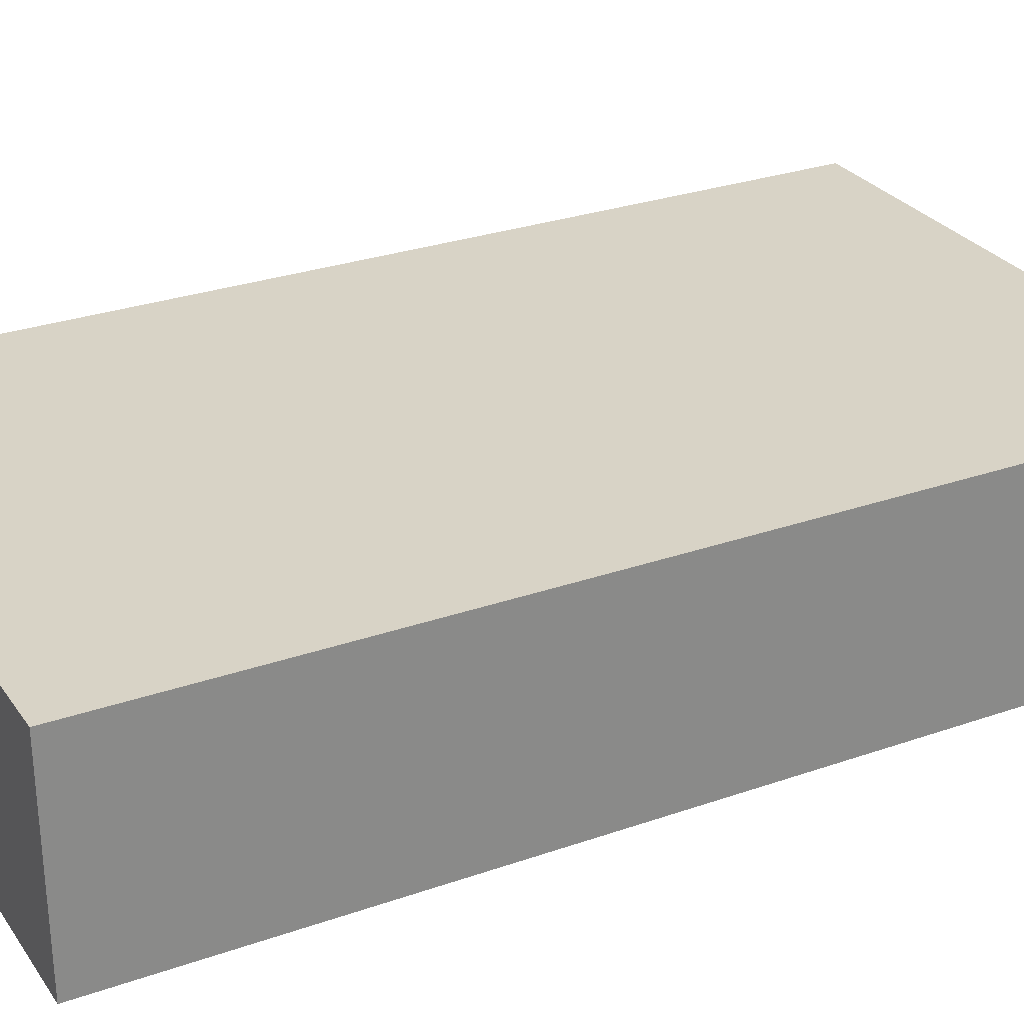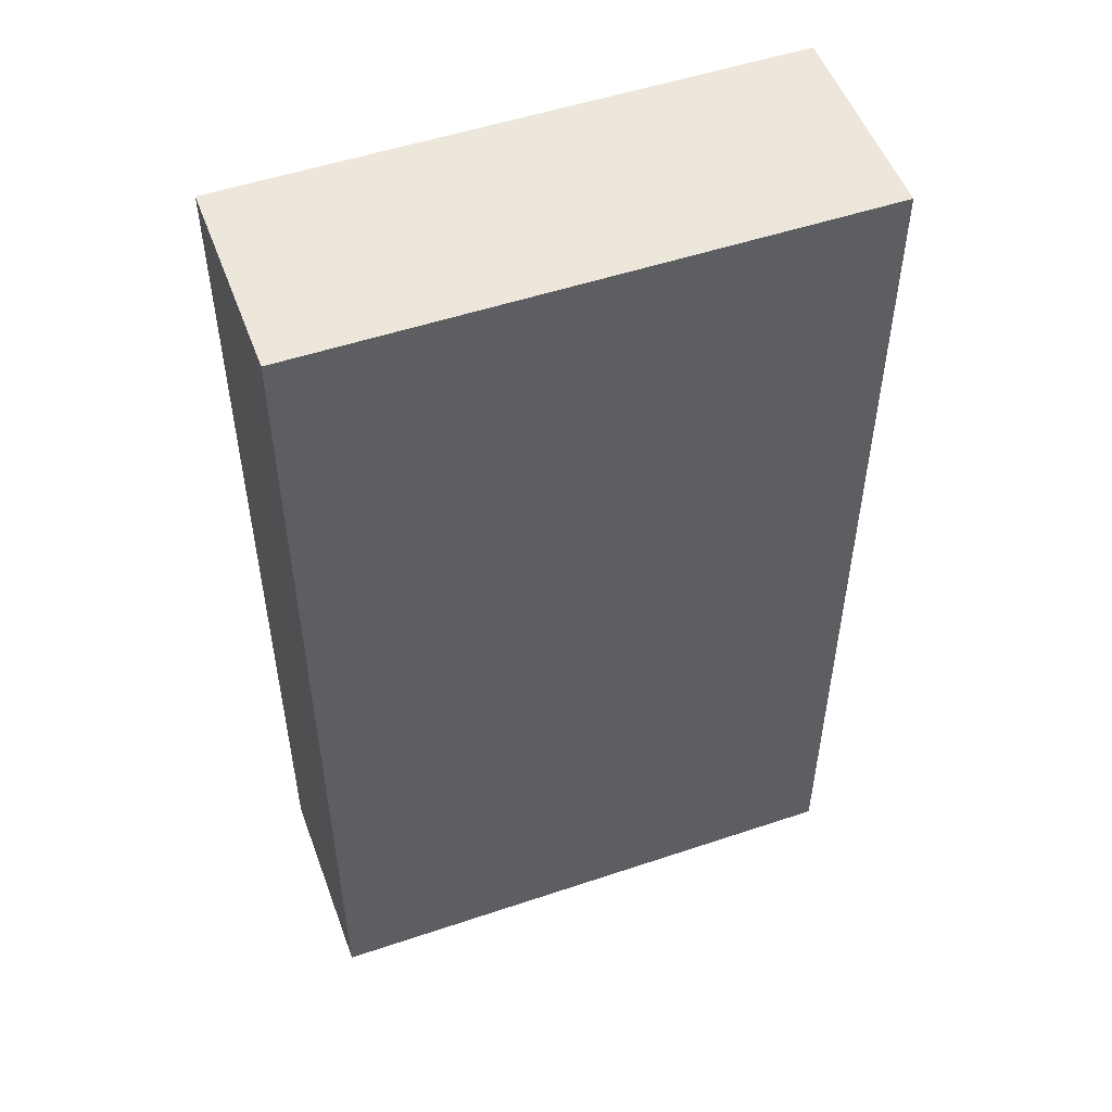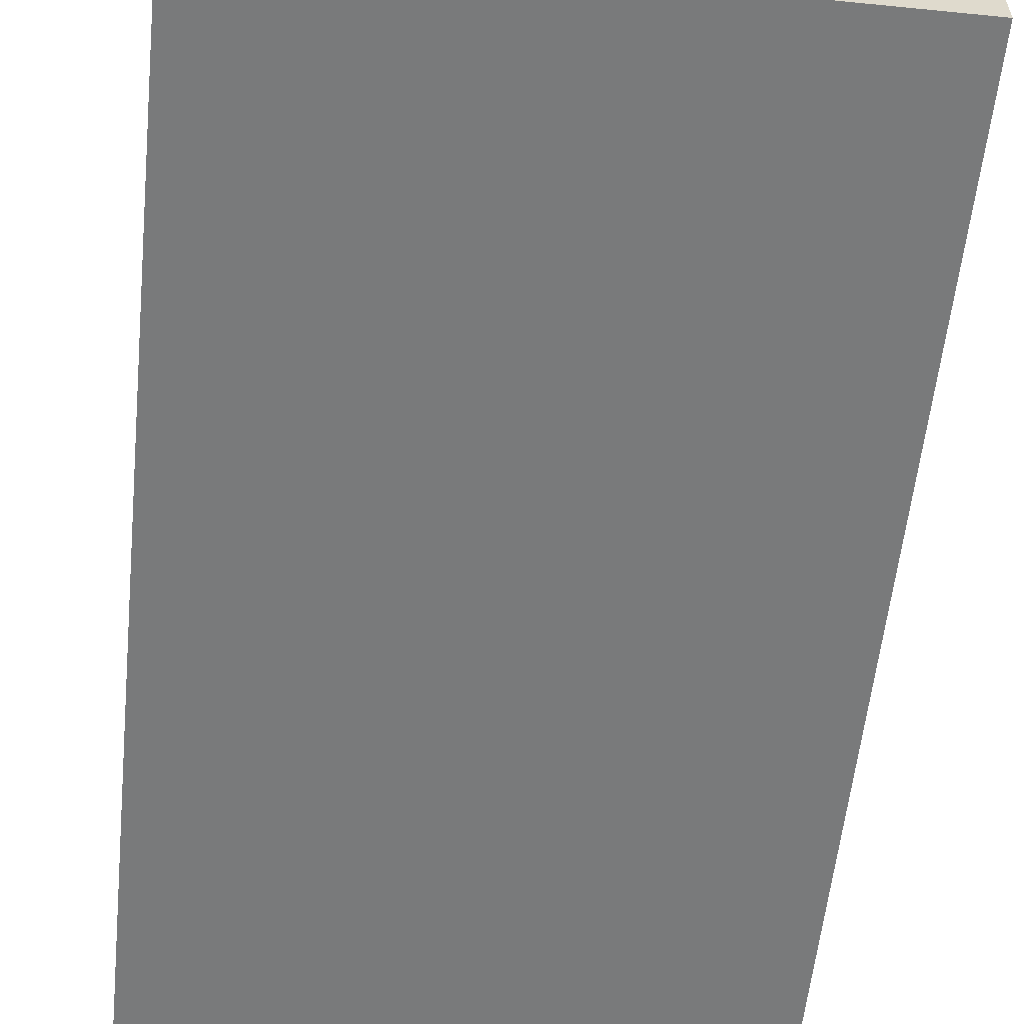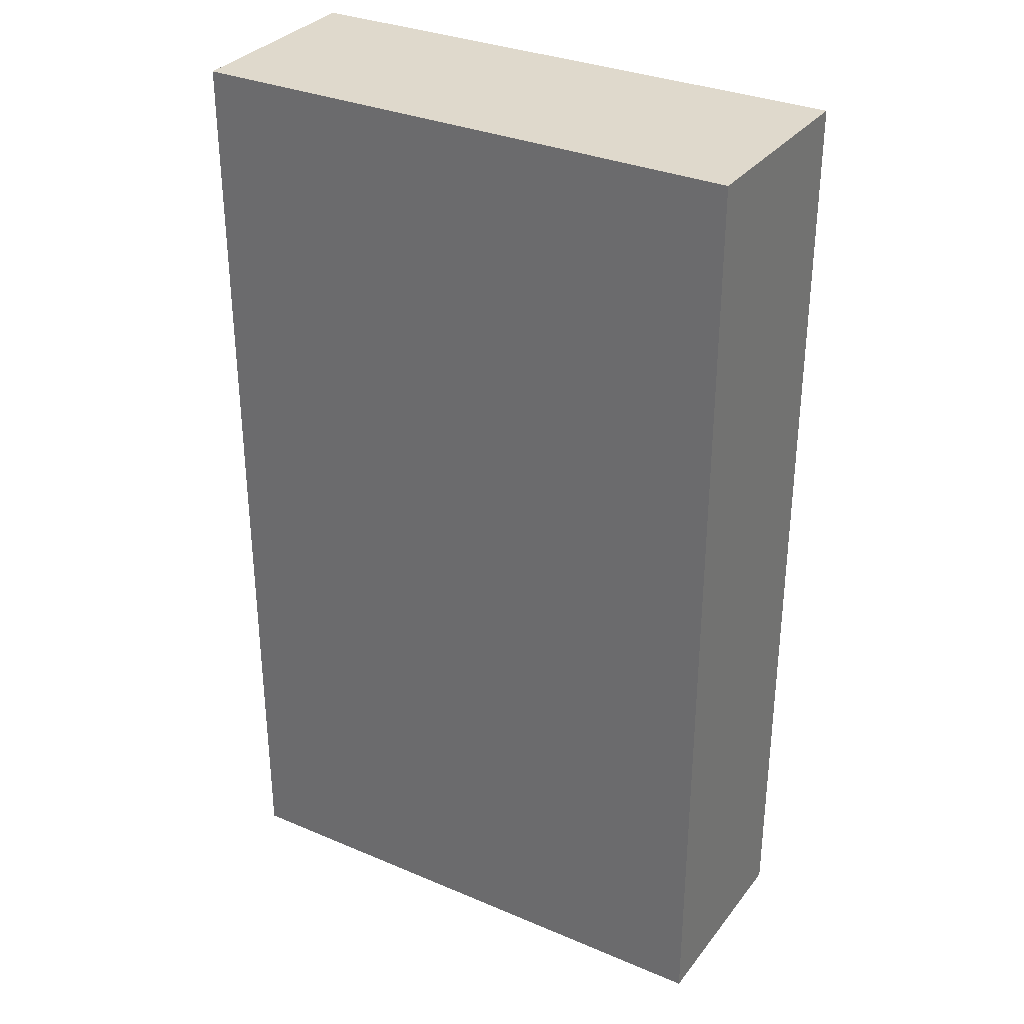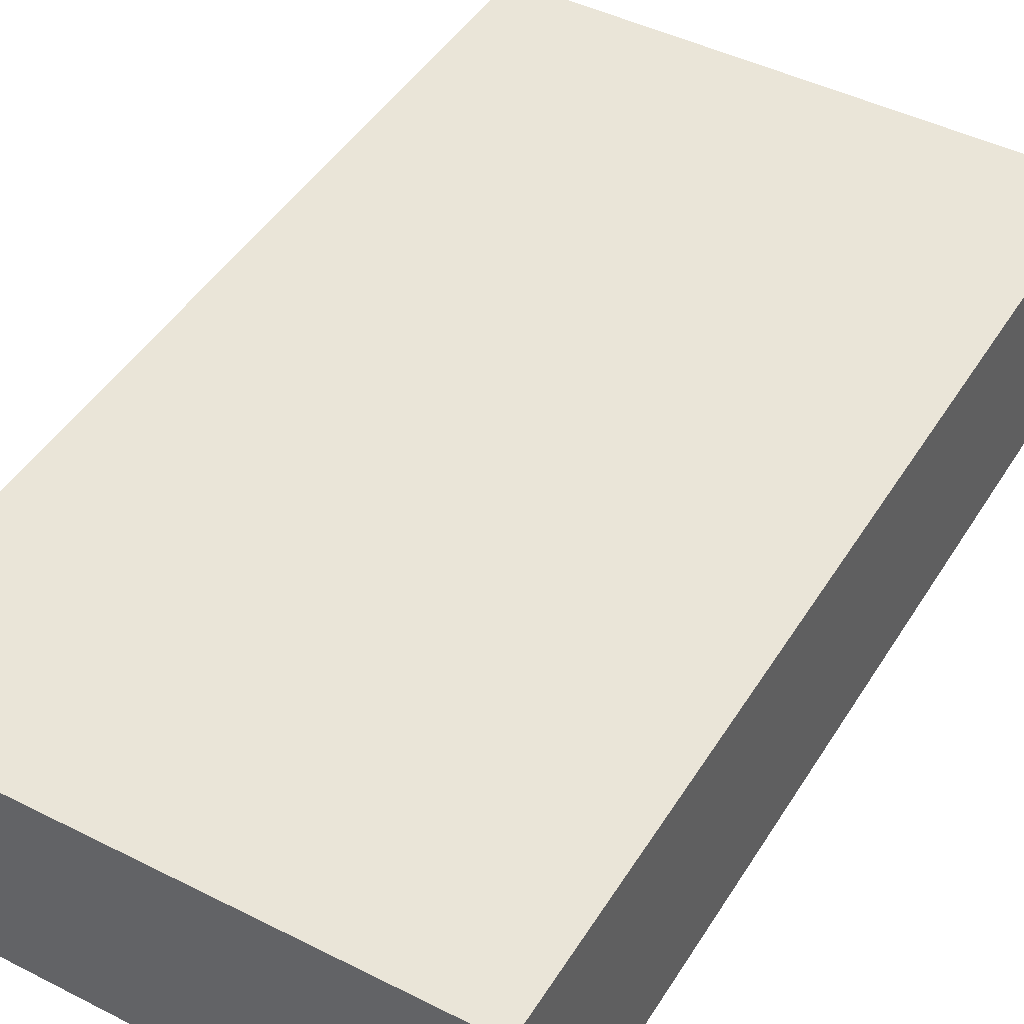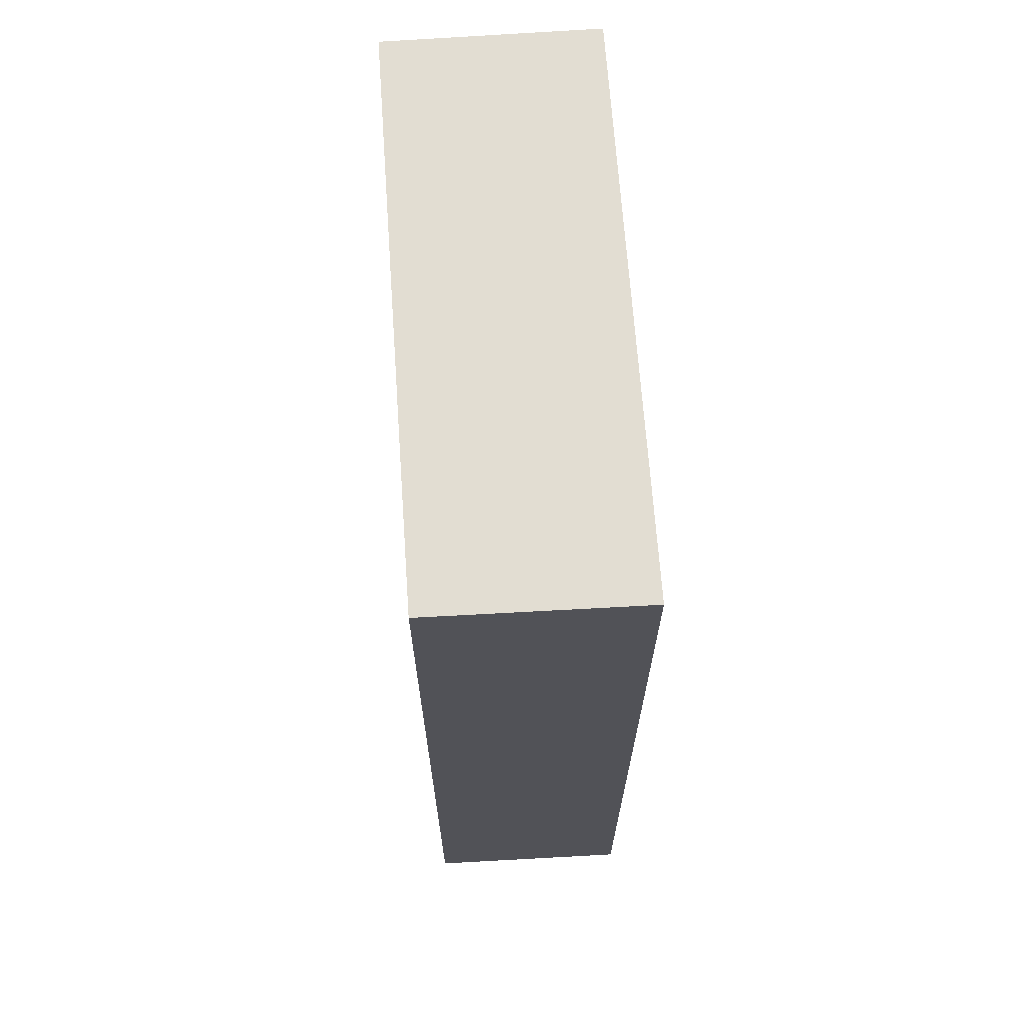
<metadata>
{"format":"obj","ext":"obj","renderer":"f3d","projection":"perspective","resolution":1024,"background":"white","views":[{"elev":28.3,"azim":62.1,"up":"+Z"},{"elev":51.5,"azim":-20.2,"up":"+Y"},{"elev":-58.0,"azim":174.1,"up":"+Z"},{"elev":32.3,"azim":30.4,"up":"+Y"},{"elev":45.7,"azim":30.2,"up":"+Z"},{"elev":68.2,"azim":85.9,"up":"+Y"}]}
</metadata>
<code>
v  0.002 7.481 -1.615
v  4.366 7.481 0.013
v  4.393 7.481 -1.616
v  0 7.481 4.581e-16
v  4.393 9.895e-17 -1.616
v  0.002 9.889e-17 -1.615
v  0 0 0
v  4.366 -7.96e-19 0.013
g defaultobject
f 1 2 3
f 2 1 4
f 5 1 3
f 1 5 6
f 6 4 1
f 4 6 7
f 7 2 4
f 2 7 8
f 8 3 2
f 3 8 5
f 8 6 5
f 6 8 7

</code>
